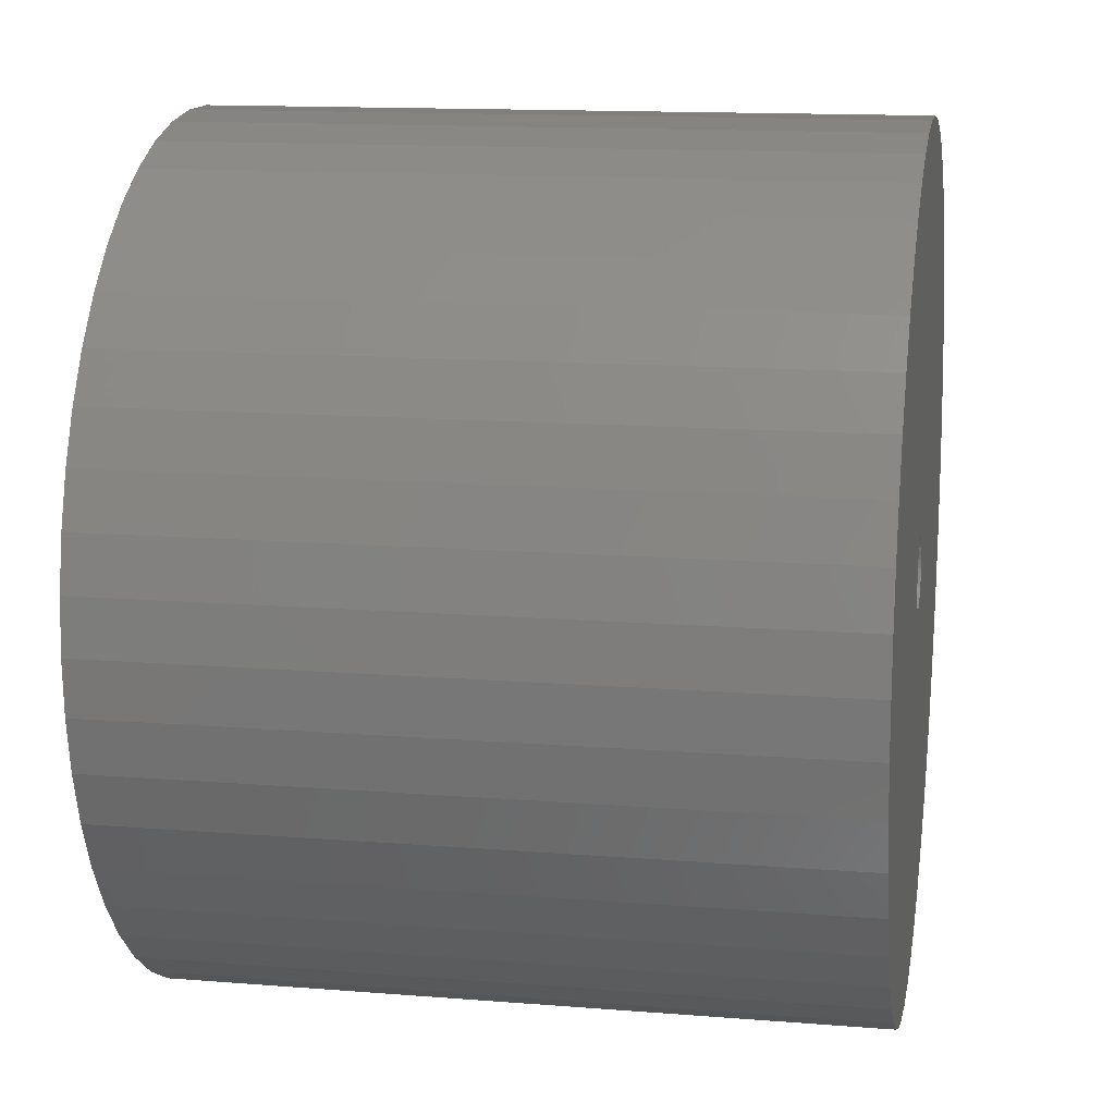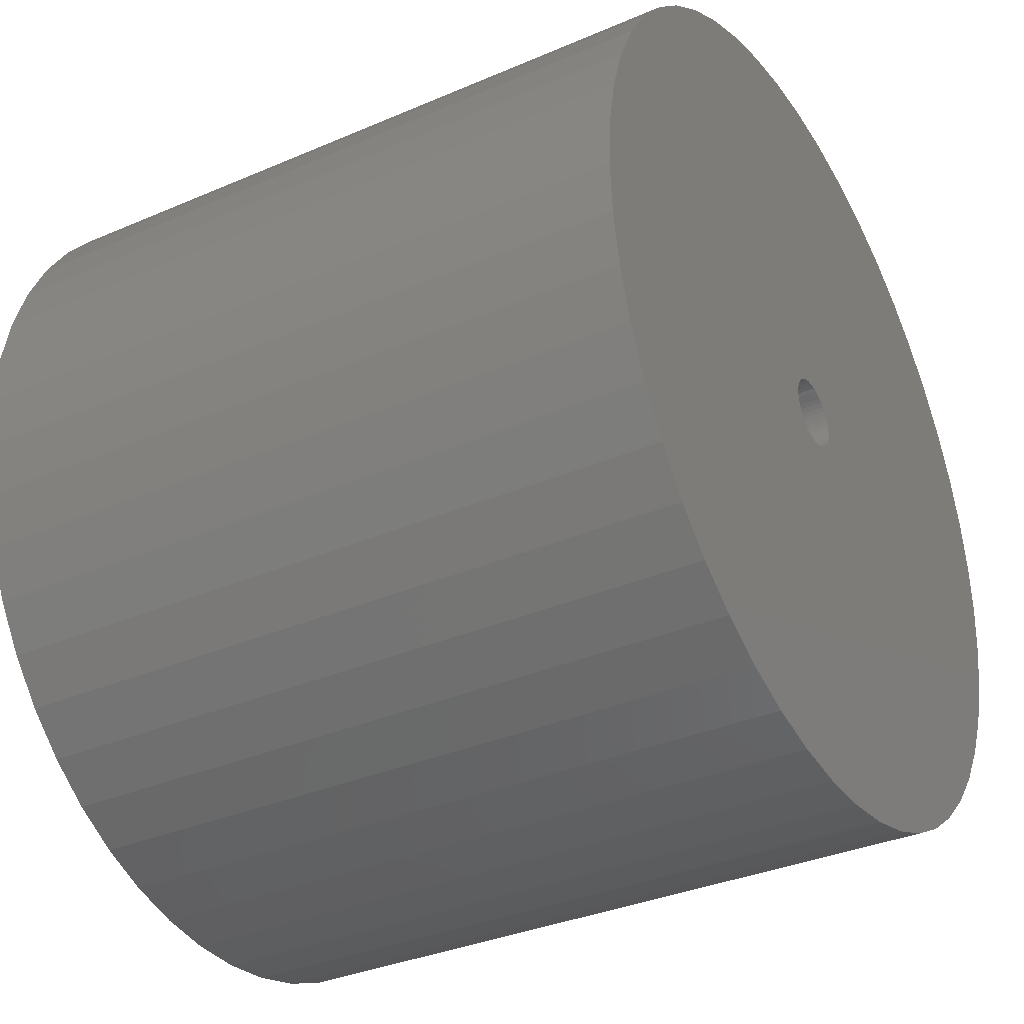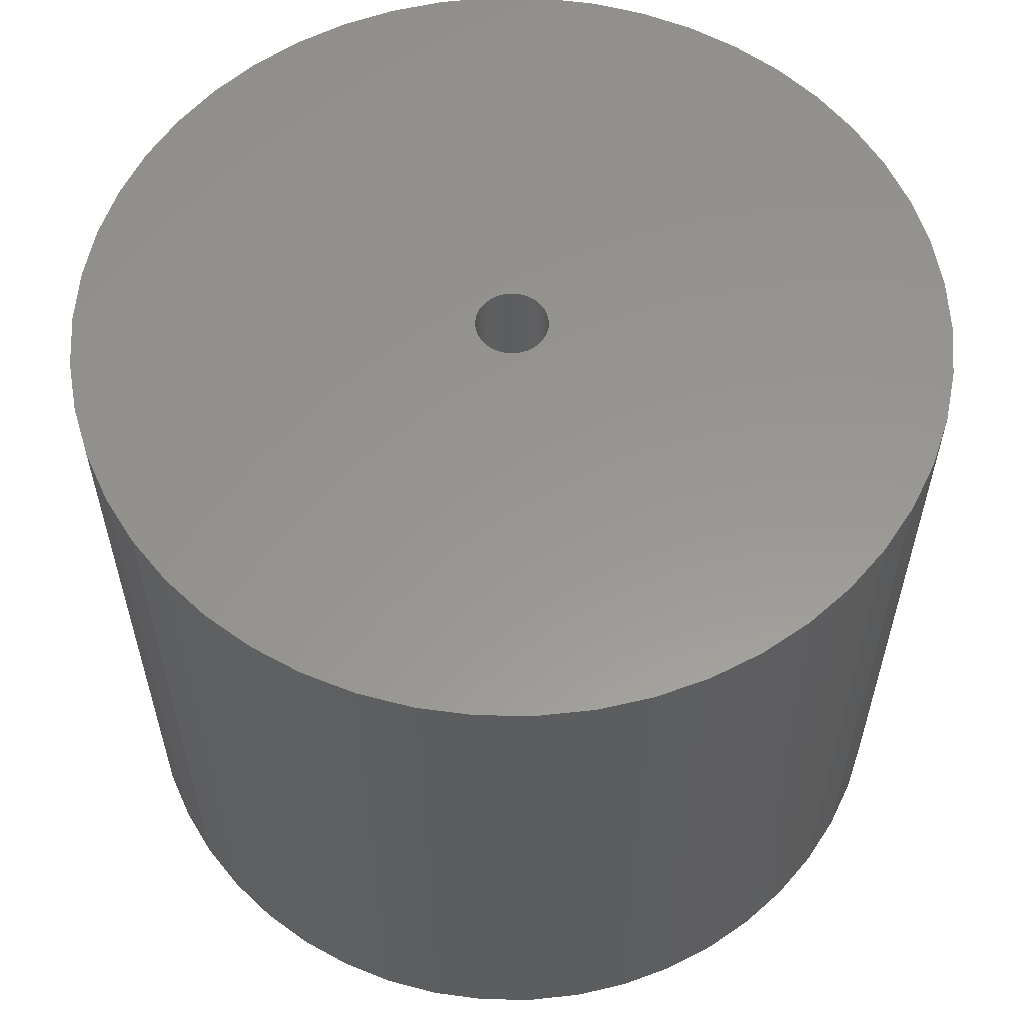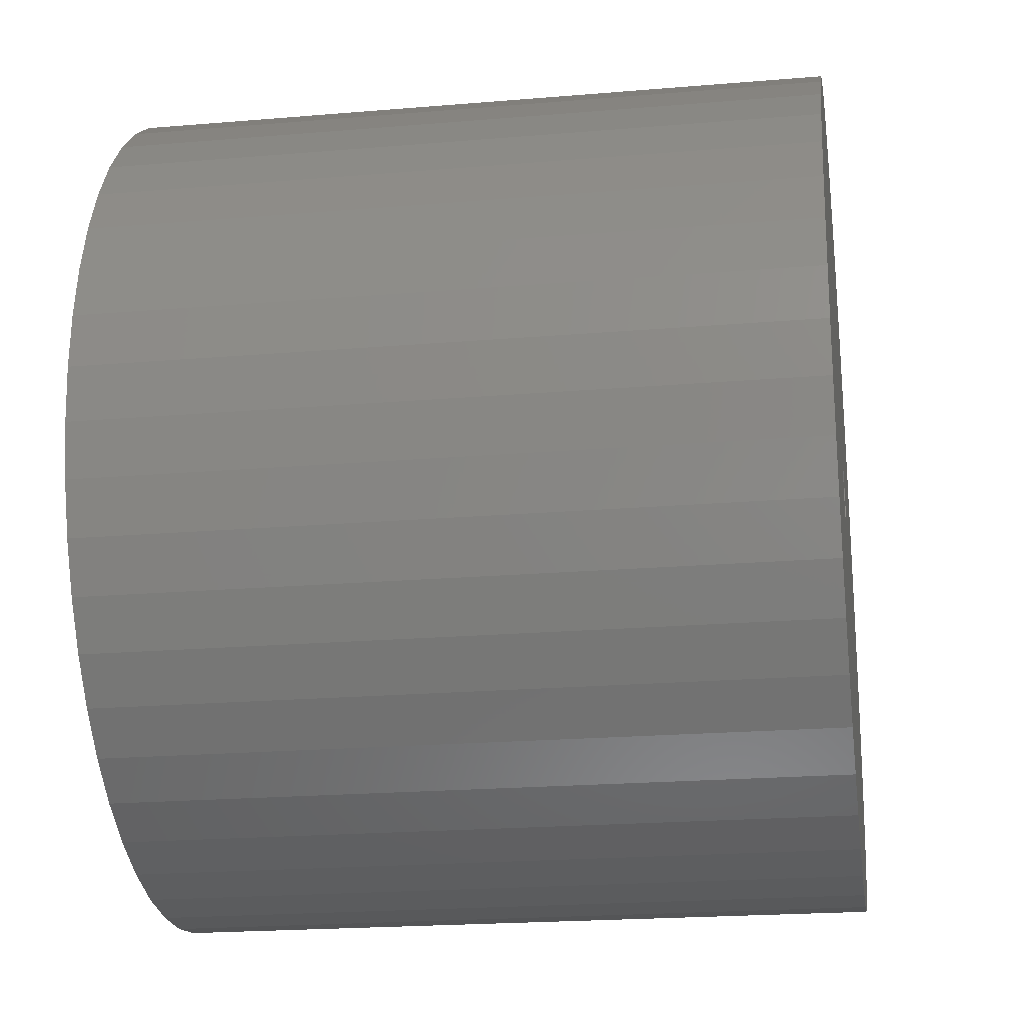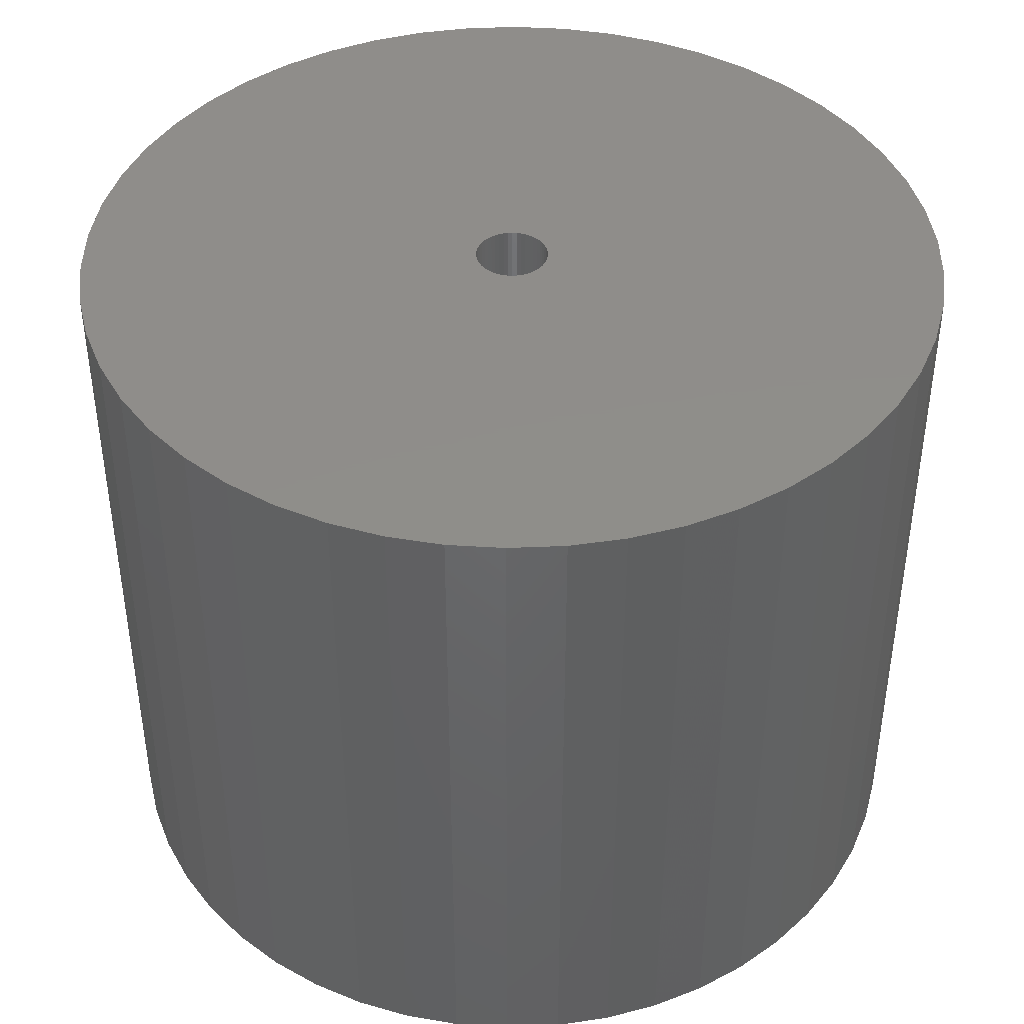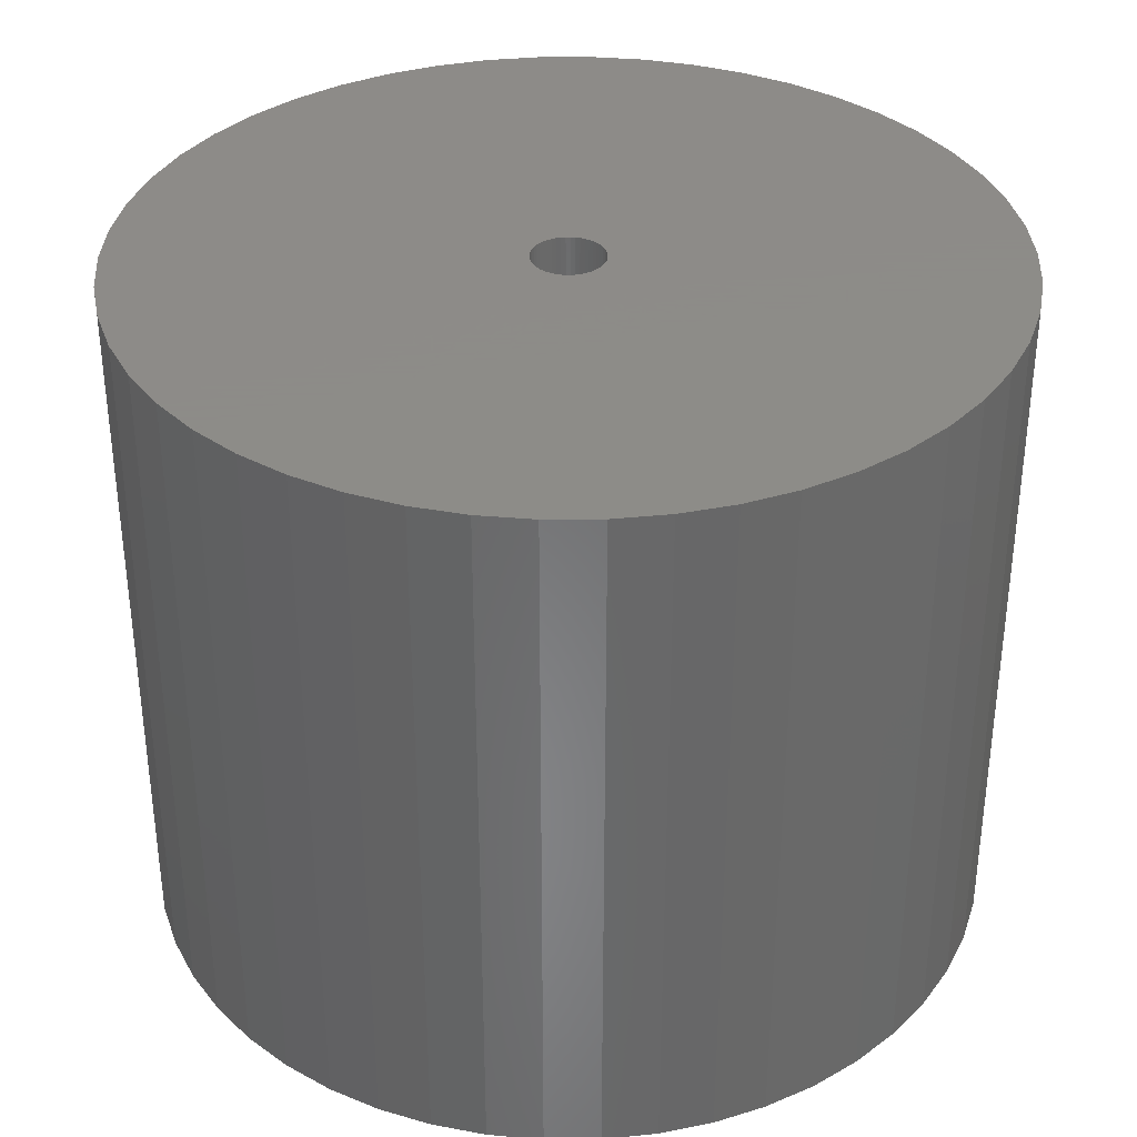
<metadata>
{"format":"stl","ext":"stl","renderer":"f3d","projection":"perspective","resolution":1024,"background":"white","views":[{"elev":13.7,"azim":-79.8,"up":"+Y"},{"elev":-34.3,"azim":120.2,"up":"+Y"},{"elev":58.2,"azim":-107.2,"up":"+Z"},{"elev":-21.1,"azim":-81.4,"up":"+Y"},{"elev":42.4,"azim":11.5,"up":"+Z"},{"elev":35.2,"azim":35.5,"up":"+Z"}]}
</metadata>
<code>
# stl→obj: 200 verts, 400 faces
v 21.5 0 17.5
v 21.33 2.695 -17.5
v 21.33 2.695 17.5
v 21.5 0 -17.5
v -21.5 0 -17.5
v -21.33 2.695 17.5
v -21.33 2.695 -17.5
v -21.5 0 17.5
v 1.35 21.46 -17.5
v -1.35 21.46 17.5
v 1.35 21.46 17.5
v -1.35 21.46 -17.5
v -1.35 -21.46 -17.5
v 1.35 -21.46 17.5
v -1.35 -21.46 17.5
v 1.35 -21.46 -17.5
v 15.67 14.72 -17.5
v 13.7 16.57 17.5
v 15.67 14.72 17.5
v 13.7 16.57 -17.5
v -13.7 16.57 -17.5
v -15.67 14.72 17.5
v -13.7 16.57 17.5
v -15.67 14.72 -17.5
v -6.644 20.45 -17.5
v -9.154 19.45 17.5
v -6.644 20.45 17.5
v -9.154 19.45 -17.5
v 19.99 7.915 17.5
v 18.84 10.36 -17.5
v 18.84 10.36 17.5
v 19.99 7.915 -17.5
v 17.39 12.64 -17.5
v 17.39 12.64 17.5
v 9.154 19.45 -17.5
v 6.644 20.45 17.5
v 9.154 19.45 17.5
v 6.644 20.45 -17.5
v 11.52 18.15 -17.5
v 11.52 18.15 17.5
v -19.99 7.915 -17.5
v -18.84 10.36 17.5
v -18.84 10.36 -17.5
v -19.99 7.915 17.5
v -17.39 12.64 -17.5
v -17.39 12.64 17.5
v -20.82 5.347 -17.5
v -20.82 5.347 17.5
v -4.029 21.12 -17.5
v -4.029 21.12 17.5
v 20.82 5.347 17.5
v 20.82 5.347 -17.5
v 4.029 21.12 17.5
v 4.029 21.12 -17.5
v 1.8 0 17.5
v 1.786 0.2256 17.5
v 21.33 -2.695 17.5
v 1.743 0.4476 17.5
v 1.786 -0.2256 17.5
v 1.674 0.6626 17.5
v 20.82 -5.347 17.5
v 1.577 0.8672 17.5
v 1.743 -0.4476 17.5
v 1.456 1.058 17.5
v 19.99 -7.915 17.5
v 1.312 1.232 17.5
v 1.674 -0.6626 17.5
v 1.147 1.387 17.5
v 18.84 -10.36 17.5
v 0.9645 1.52 17.5
v 1.577 -0.8672 17.5
v 0.7664 1.629 17.5
v 17.39 -12.64 17.5
v 0.5562 1.712 17.5
v 1.456 -1.058 17.5
v 15.67 -14.72 17.5
v 0.3373 1.768 17.5
v 0.113 1.796 17.5
v -0.113 1.796 17.5
v -0.3373 1.768 17.5
v -0.5562 1.712 17.5
v -0.7664 1.629 17.5
v -0.9645 1.52 17.5
v -11.52 18.15 17.5
v -1.147 1.387 17.5
v -1.312 1.232 17.5
v -1.456 1.058 17.5
v 1.312 -1.232 17.5
v 13.7 -16.57 17.5
v 1.147 -1.387 17.5
v 11.52 -18.15 17.5
v 0.9645 -1.52 17.5
v 9.154 -19.45 17.5
v 0.7664 -1.629 17.5
v 6.644 -20.45 17.5
v 0.5562 -1.712 17.5
v 4.029 -21.12 17.5
v 0.3373 -1.768 17.5
v 0.113 -1.796 17.5
v -0.113 -1.796 17.5
v -0.3373 -1.768 17.5
v -4.029 -21.12 17.5
v -0.5562 -1.712 17.5
v -6.644 -20.45 17.5
v -0.7664 -1.629 17.5
v -9.154 -19.45 17.5
v -0.9645 -1.52 17.5
v -11.52 -18.15 17.5
v -1.147 -1.387 17.5
v -13.7 -16.57 17.5
v -1.312 -1.232 17.5
v -15.67 -14.72 17.5
v -1.456 -1.058 17.5
v -17.39 -12.64 17.5
v -1.577 -0.8672 17.5
v -18.84 -10.36 17.5
v -1.674 -0.6626 17.5
v -19.99 -7.915 17.5
v -1.743 -0.4476 17.5
v -20.82 -5.347 17.5
v -1.786 -0.2256 17.5
v -21.33 -2.695 17.5
v -1.8 0 17.5
v -1.577 0.8672 17.5
v -1.674 0.6626 17.5
v -1.743 0.4476 17.5
v -1.786 0.2256 17.5
v -11.52 18.15 -17.5
v 21.33 -2.695 -17.5
v 17.39 -12.64 -17.5
v 15.67 -14.72 -17.5
v 20.82 -5.347 -17.5
v 19.99 -7.915 -17.5
v -18.84 -10.36 -17.5
v -19.99 -7.915 -17.5
v 1.8 0 -17.5
v 1.786 -0.2256 -17.5
v 1.743 -0.4476 -17.5
v 1.786 0.2256 -17.5
v 1.674 -0.6626 -17.5
v 18.84 -10.36 -17.5
v 1.577 -0.8672 -17.5
v 1.743 0.4476 -17.5
v 1.456 -1.058 -17.5
v 1.312 -1.232 -17.5
v 13.7 -16.57 -17.5
v 1.674 0.6626 -17.5
v 1.147 -1.387 -17.5
v 11.52 -18.15 -17.5
v 0.9645 -1.52 -17.5
v 9.154 -19.45 -17.5
v 1.577 0.8672 -17.5
v 0.7664 -1.629 -17.5
v 6.644 -20.45 -17.5
v 0.5562 -1.712 -17.5
v 4.029 -21.12 -17.5
v 1.456 1.058 -17.5
v 0.3373 -1.768 -17.5
v 0.113 -1.796 -17.5
v -0.113 -1.796 -17.5
v -0.3373 -1.768 -17.5
v -4.029 -21.12 -17.5
v -0.5562 -1.712 -17.5
v -6.644 -20.45 -17.5
v -0.7664 -1.629 -17.5
v -9.154 -19.45 -17.5
v -0.9645 -1.52 -17.5
v -11.52 -18.15 -17.5
v -1.147 -1.387 -17.5
v -13.7 -16.57 -17.5
v -1.312 -1.232 -17.5
v -15.67 -14.72 -17.5
v -1.456 -1.058 -17.5
v 1.312 1.232 -17.5
v 1.147 1.387 -17.5
v 0.9645 1.52 -17.5
v 0.7664 1.629 -17.5
v 0.5562 1.712 -17.5
v 0.3373 1.768 -17.5
v 0.113 1.796 -17.5
v -0.113 1.796 -17.5
v -0.3373 1.768 -17.5
v -0.5562 1.712 -17.5
v -0.7664 1.629 -17.5
v -0.9645 1.52 -17.5
v -1.147 1.387 -17.5
v -1.312 1.232 -17.5
v -1.456 1.058 -17.5
v -1.577 0.8672 -17.5
v -1.674 0.6626 -17.5
v -1.743 0.4476 -17.5
v -1.786 0.2256 -17.5
v -1.8 0 -17.5
v -17.39 -12.64 -17.5
v -1.577 -0.8672 -17.5
v -1.674 -0.6626 -17.5
v -1.743 -0.4476 -17.5
v -20.82 -5.347 -17.5
v -1.786 -0.2256 -17.5
v -21.33 -2.695 -17.5
f 1 2 3
f 2 1 4
f 5 6 7
f 6 5 8
f 9 10 11
f 10 9 12
f 13 14 15
f 14 13 16
f 17 18 19
f 18 17 20
f 21 22 23
f 22 21 24
f 25 26 27
f 26 25 28
f 29 30 31
f 30 29 32
f 31 33 34
f 33 31 30
f 35 36 37
f 36 35 38
f 39 37 40
f 37 39 35
f 41 42 43
f 42 41 44
f 45 22 24
f 22 45 46
f 47 44 41
f 44 47 48
f 49 27 50
f 27 49 25
f 51 32 29
f 32 51 52
f 3 52 51
f 52 3 2
f 34 17 19
f 17 34 33
f 38 53 36
f 53 38 54
f 54 11 53
f 11 54 9
f 20 40 18
f 40 20 39
f 43 46 45
f 46 43 42
f 7 48 47
f 48 7 6
f 55 1 3
f 56 3 51
f 1 55 57
f 58 51 29
f 59 57 55
f 60 29 31
f 57 59 61
f 62 31 34
f 63 61 59
f 64 34 19
f 61 63 65
f 66 19 18
f 67 65 63
f 68 18 40
f 65 67 69
f 70 40 37
f 71 69 67
f 72 37 36
f 69 71 73
f 74 36 53
f 75 73 71
f 73 75 76
f 3 56 55
f 51 58 56
f 29 60 58
f 31 62 60
f 34 64 62
f 77 53 11
f 19 66 64
f 18 68 66
f 40 70 68
f 37 72 70
f 36 74 72
f 53 77 74
f 11 78 77
f 11 79 78
f 10 79 11
f 79 10 80
f 50 80 10
f 80 50 81
f 27 81 50
f 81 27 82
f 26 82 27
f 82 26 83
f 84 83 26
f 83 84 85
f 23 85 84
f 85 23 86
f 22 86 23
f 86 22 87
f 88 76 75
f 76 88 89
f 90 89 88
f 89 90 91
f 92 91 90
f 91 92 93
f 94 93 92
f 93 94 95
f 96 95 94
f 95 96 97
f 98 97 96
f 97 98 14
f 99 14 98
f 100 14 99
f 15 100 101
f 102 101 103
f 104 103 105
f 106 105 107
f 108 107 109
f 110 109 111
f 100 15 14
f 112 111 113
f 114 113 115
f 116 115 117
f 118 117 119
f 120 119 121
f 122 121 123
f 46 87 22
f 101 102 15
f 87 46 124
f 103 104 102
f 42 124 46
f 105 106 104
f 124 42 125
f 107 108 106
f 44 125 42
f 109 110 108
f 125 44 126
f 111 112 110
f 48 126 44
f 113 114 112
f 126 48 127
f 115 116 114
f 6 127 48
f 117 118 116
f 127 6 123
f 119 120 118
f 8 123 6
f 121 122 120
f 123 8 122
f 28 84 26
f 84 28 128
f 128 23 84
f 23 128 21
f 12 50 10
f 50 12 49
f 57 4 1
f 4 57 129
f 76 130 73
f 130 76 131
f 65 132 61
f 132 65 133
f 61 129 57
f 129 61 132
f 134 118 135
f 118 134 116
f 136 4 129
f 137 129 132
f 4 136 2
f 138 132 133
f 139 2 136
f 140 133 141
f 2 139 52
f 142 141 130
f 143 52 139
f 144 130 131
f 52 143 32
f 145 131 146
f 147 32 143
f 148 146 149
f 32 147 30
f 150 149 151
f 152 30 147
f 153 151 154
f 30 152 33
f 155 154 156
f 157 33 152
f 33 157 17
f 129 137 136
f 132 138 137
f 133 140 138
f 141 142 140
f 130 144 142
f 158 156 16
f 131 145 144
f 146 148 145
f 149 150 148
f 151 153 150
f 154 155 153
f 156 158 155
f 16 159 158
f 16 160 159
f 13 160 16
f 160 13 161
f 162 161 13
f 161 162 163
f 164 163 162
f 163 164 165
f 166 165 164
f 165 166 167
f 168 167 166
f 167 168 169
f 170 169 168
f 169 170 171
f 172 171 170
f 171 172 173
f 174 17 157
f 17 174 20
f 175 20 174
f 20 175 39
f 176 39 175
f 39 176 35
f 177 35 176
f 35 177 38
f 178 38 177
f 38 178 54
f 179 54 178
f 54 179 9
f 180 9 179
f 181 9 180
f 12 181 182
f 49 182 183
f 25 183 184
f 28 184 185
f 128 185 186
f 21 186 187
f 181 12 9
f 24 187 188
f 45 188 189
f 43 189 190
f 41 190 191
f 47 191 192
f 7 192 193
f 194 173 172
f 182 49 12
f 173 194 195
f 183 25 49
f 134 195 194
f 184 28 25
f 195 134 196
f 185 128 28
f 135 196 134
f 186 21 128
f 196 135 197
f 187 24 21
f 198 197 135
f 188 45 24
f 197 198 199
f 189 43 45
f 200 199 198
f 190 41 43
f 199 200 193
f 191 47 41
f 5 193 200
f 192 7 47
f 193 5 7
f 151 91 93
f 91 151 149
f 146 76 89
f 76 146 131
f 73 141 69
f 141 73 130
f 135 120 198
f 120 135 118
f 154 93 95
f 93 154 151
f 156 95 97
f 95 156 154
f 16 97 14
f 97 16 156
f 69 133 65
f 133 69 141
f 162 15 102
f 15 162 13
f 166 104 106
f 104 166 164
f 164 102 104
f 102 164 162
f 172 114 194
f 114 172 112
f 172 110 112
f 110 172 170
f 198 122 200
f 122 198 120
f 200 8 5
f 8 200 122
f 149 89 91
f 89 149 146
f 194 116 134
f 116 194 114
f 168 106 108
f 106 168 166
f 170 108 110
f 108 170 168
f 136 56 139
f 56 136 55
f 123 192 127
f 192 123 193
f 181 78 79
f 78 181 180
f 159 100 99
f 100 159 160
f 175 66 68
f 66 175 174
f 187 85 86
f 85 187 186
f 184 81 82
f 81 184 183
f 147 62 152
f 62 147 60
f 139 58 143
f 58 139 56
f 178 72 74
f 72 178 177
f 179 74 77
f 74 179 178
f 176 68 70
f 68 176 175
f 125 189 124
f 189 125 190
f 124 188 87
f 188 124 189
f 126 190 125
f 190 126 191
f 186 83 85
f 83 186 185
f 183 80 81
f 80 183 182
f 158 99 98
f 99 158 159
f 143 60 147
f 60 143 58
f 157 66 174
f 66 157 64
f 152 64 157
f 64 152 62
f 180 77 78
f 77 180 179
f 177 70 72
f 70 177 176
f 87 187 86
f 187 87 188
f 127 191 126
f 191 127 192
f 185 82 83
f 82 185 184
f 182 79 80
f 79 182 181
f 145 90 88
f 90 145 148
f 138 59 137
f 59 138 63
f 153 96 94
f 96 153 155
f 150 94 92
f 94 150 153
f 142 67 140
f 67 142 71
f 145 75 144
f 75 145 88
f 137 55 136
f 55 137 59
f 163 105 103
f 105 163 165
f 161 103 101
f 103 161 163
f 111 173 113
f 173 111 171
f 117 197 119
f 197 117 196
f 121 193 123
f 193 121 199
f 155 98 96
f 98 155 158
f 148 92 90
f 92 148 150
f 140 63 138
f 63 140 67
f 144 71 142
f 71 144 75
f 160 101 100
f 101 160 161
f 167 109 107
f 109 167 169
f 169 111 109
f 111 169 171
f 115 196 117
f 196 115 195
f 119 199 121
f 199 119 197
f 165 107 105
f 107 165 167
f 113 195 115
f 195 113 173

</code>
